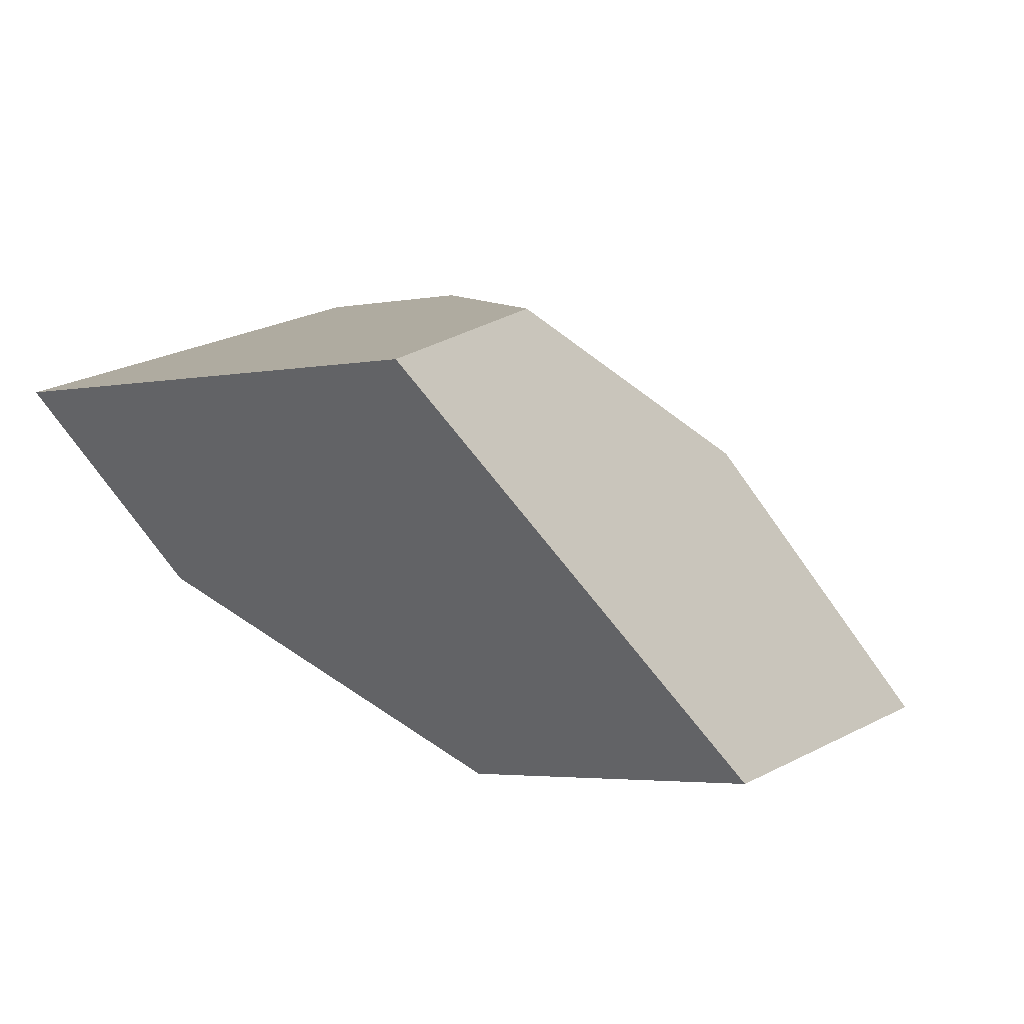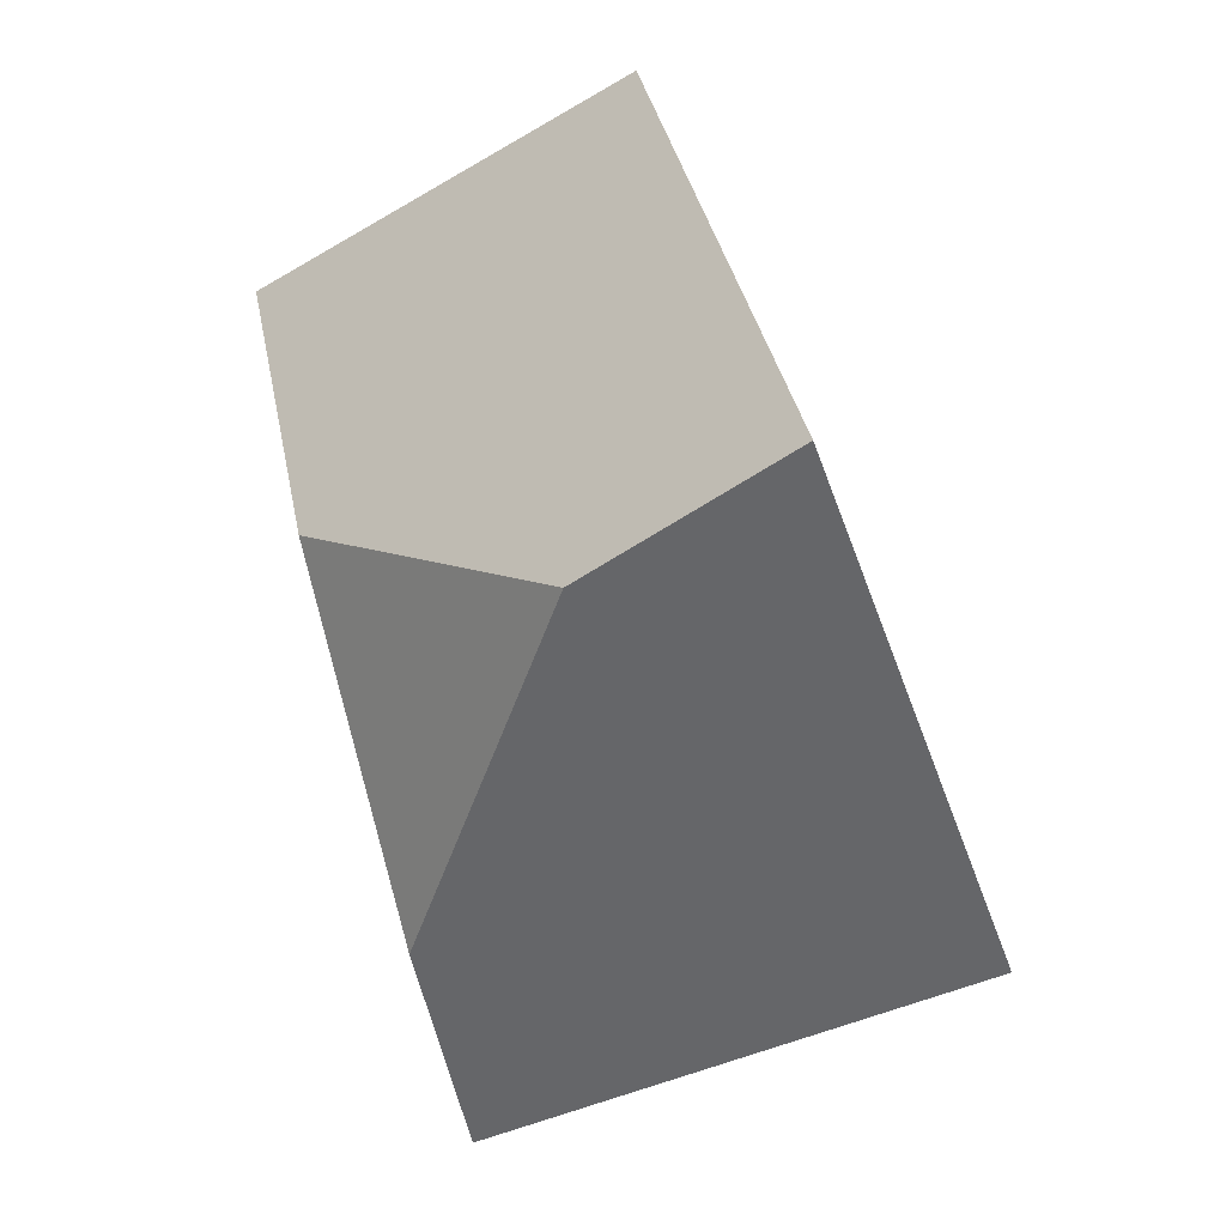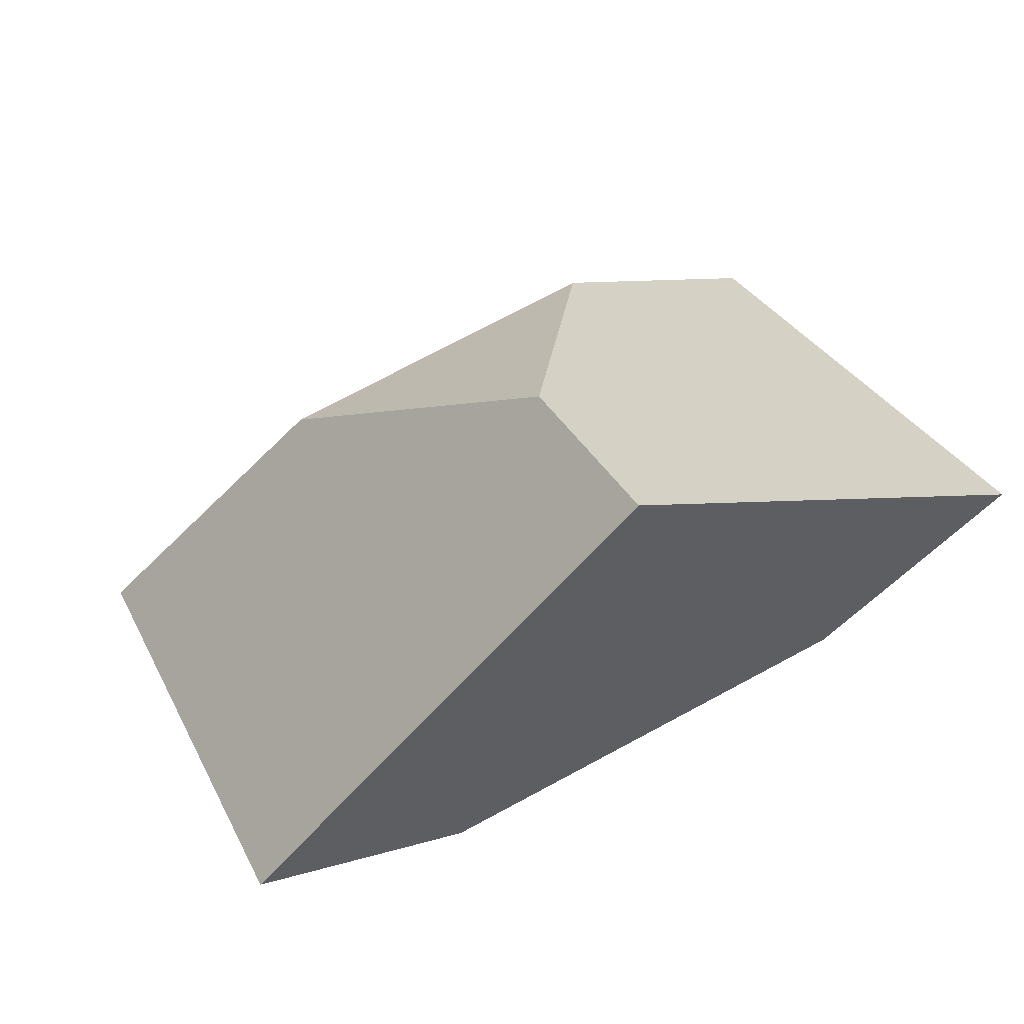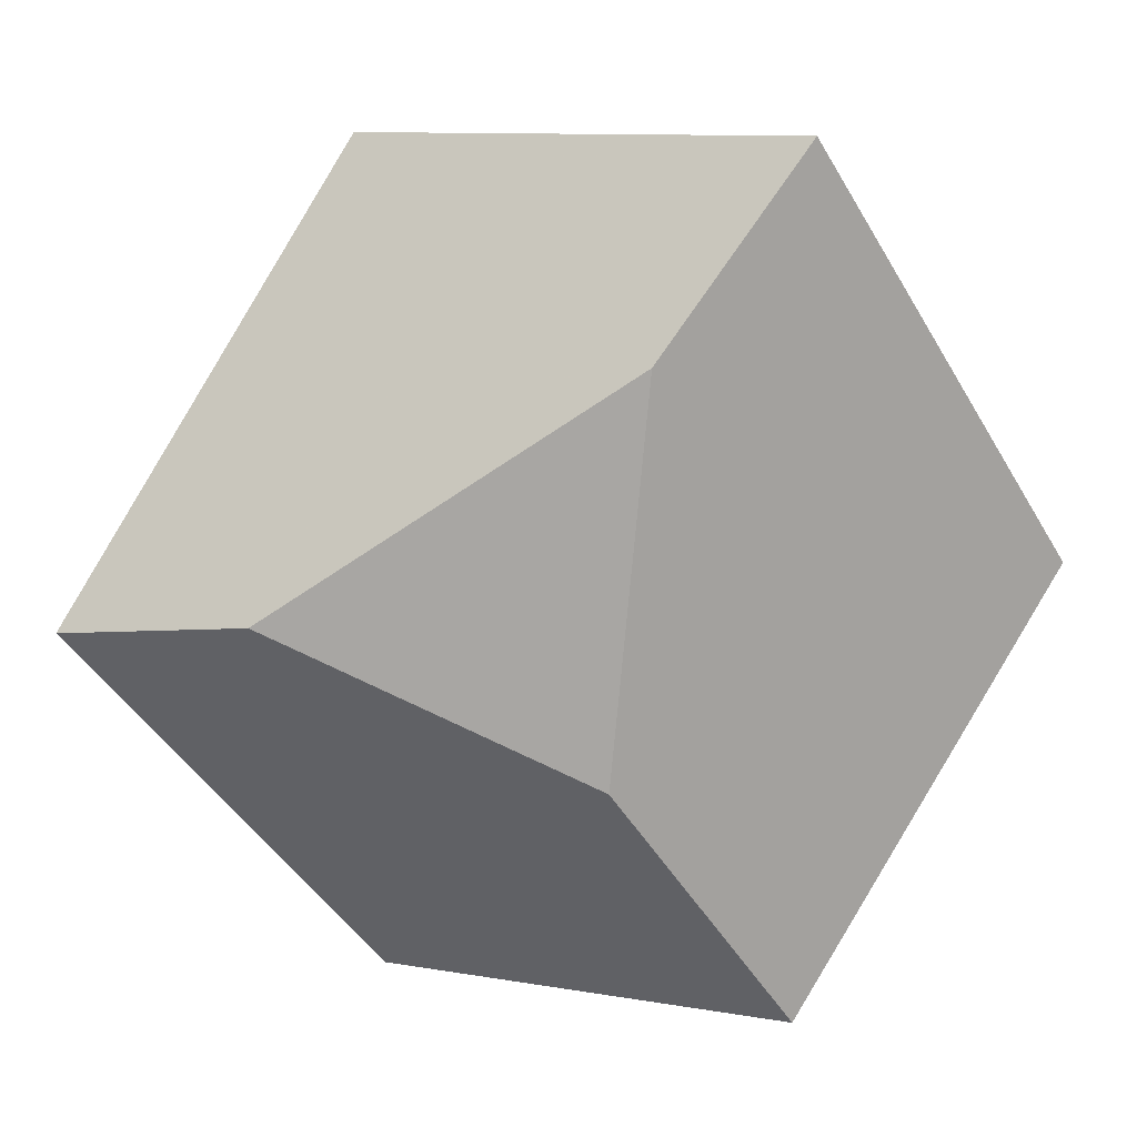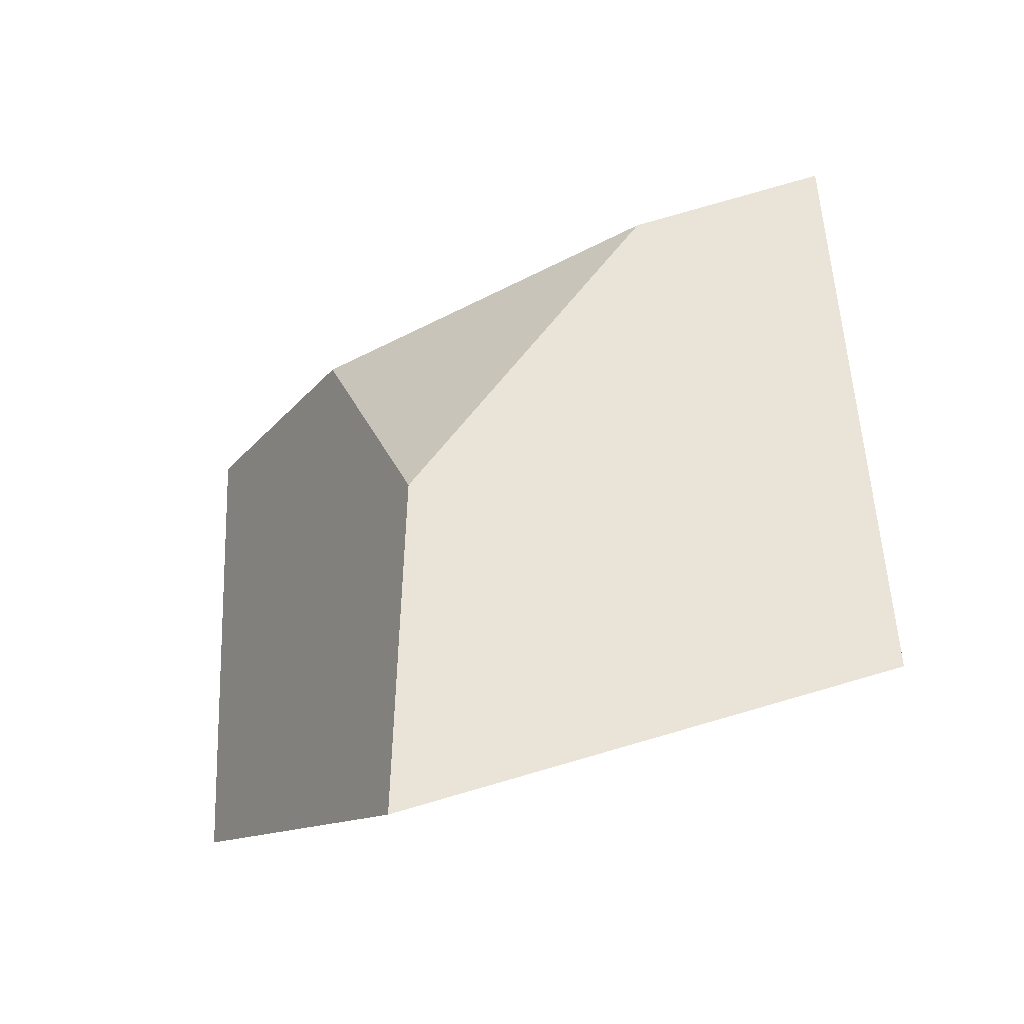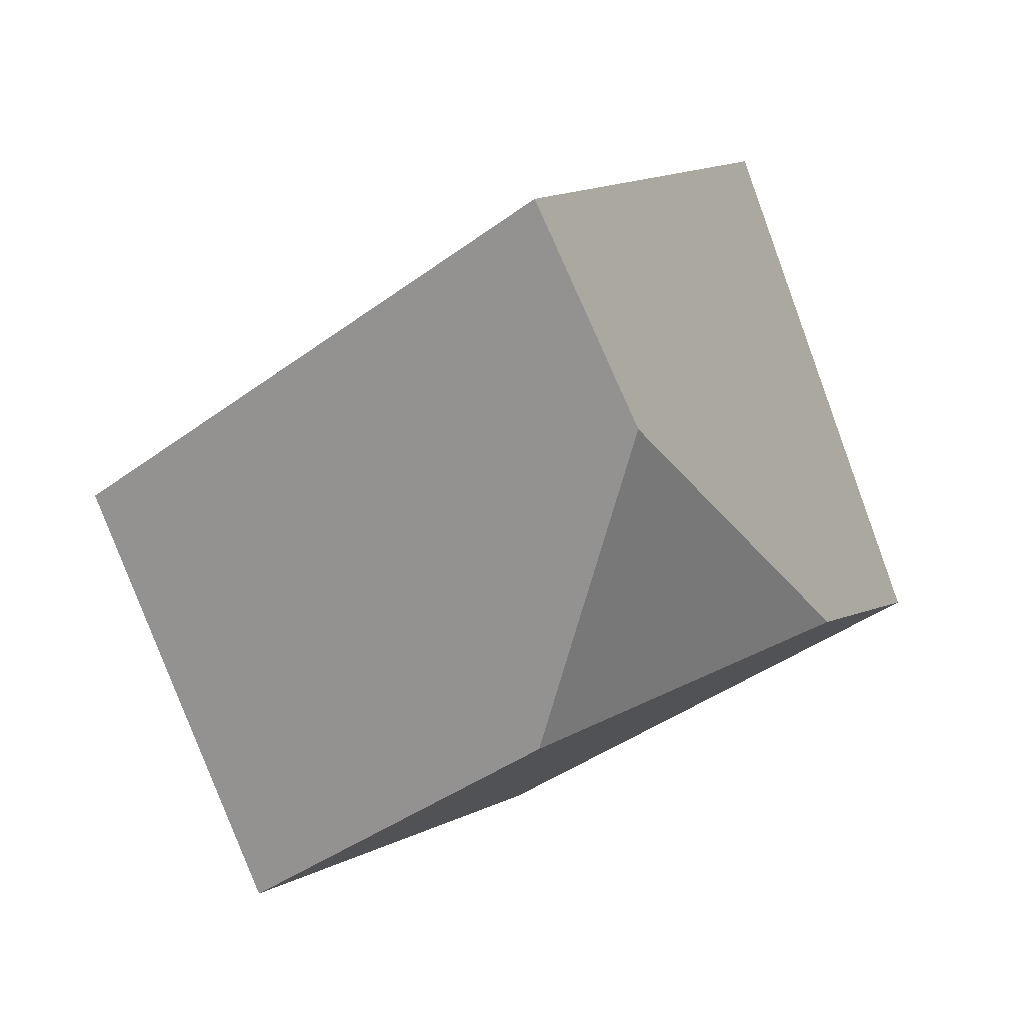
<metadata>
{"format":"obj","ext":"obj","renderer":"f3d","projection":"perspective","resolution":1024,"background":"white","views":[{"elev":-19.5,"azim":-54.1,"up":"+Y"},{"elev":-43.7,"azim":59.8,"up":"+Z"},{"elev":48.2,"azim":147.2,"up":"+Y"},{"elev":-41.9,"azim":-152.9,"up":"+Y"},{"elev":12.8,"azim":66.6,"up":"+Y"},{"elev":-44.3,"azim":114.3,"up":"+Y"}]}
</metadata>
<code>
v 0.5677 0.3605 -0.2915
v 0.5827 0.3278 -0.2492
v 0.611 0.2913 -0.2352
v 0.6221 0.3059 -0.3051
v 0.5713 0.3672 -0.3194
v 0.5901 0.2937 -0.3059
v 0.5298 0.3058 -0.313
v 0.5043 0.3286 -0.3188
v 0.5367 0.3367 -0.2542
v 0.4995 0.3143 -0.2478
v 0.5545 0.2756 -0.2756
v 0.5502 0.2671 -0.2291
f 1 2 3
f 1 3 4
f 1 4 5
f 6 7 8
f 6 8 5
f 6 5 4
f 9 1 5
f 9 5 8
f 9 8 10
f 10 8 7
f 10 7 11
f 10 11 12
f 2 9 10
f 2 10 12
f 2 12 3
f 3 12 11
f 3 11 6
f 3 6 4
f 1 9 2
f 7 6 11

</code>
